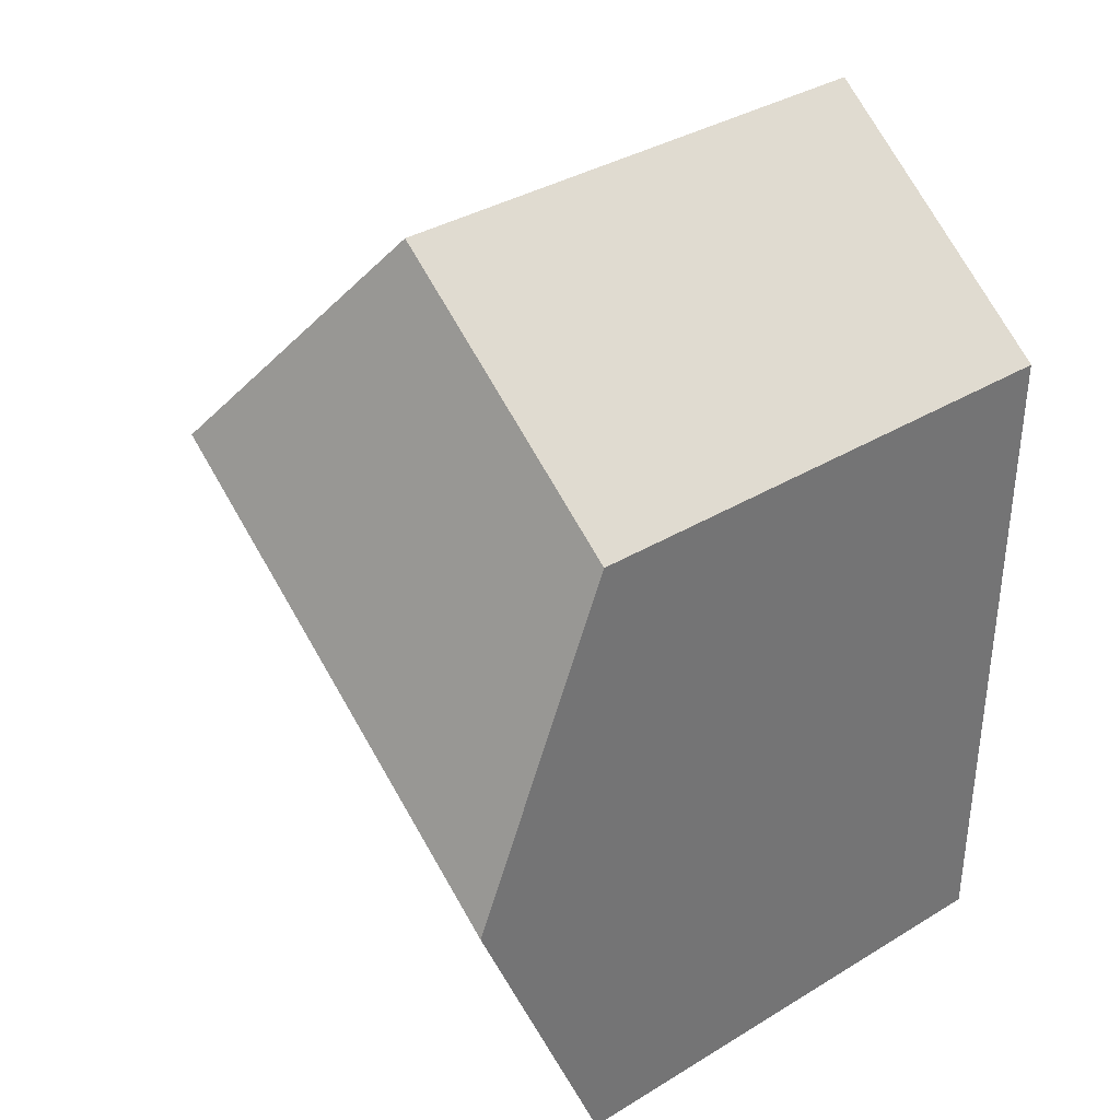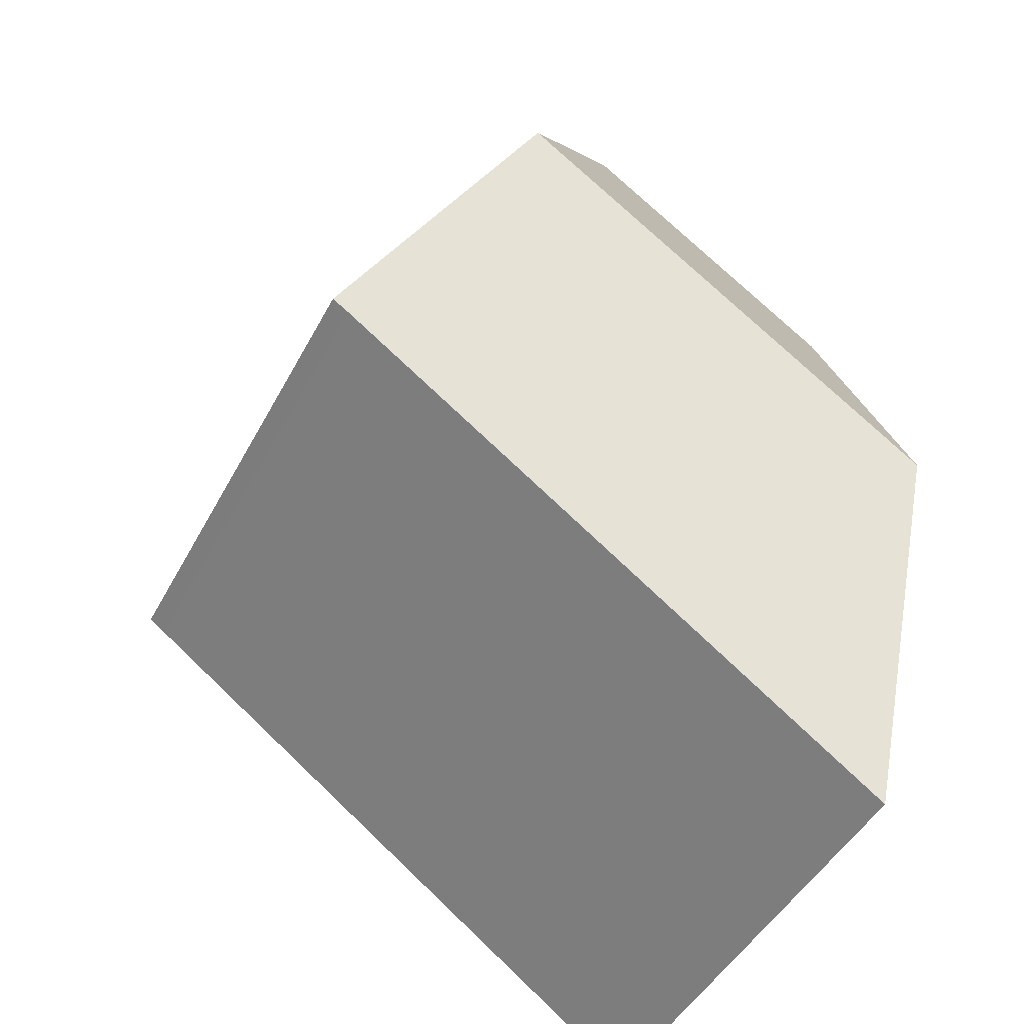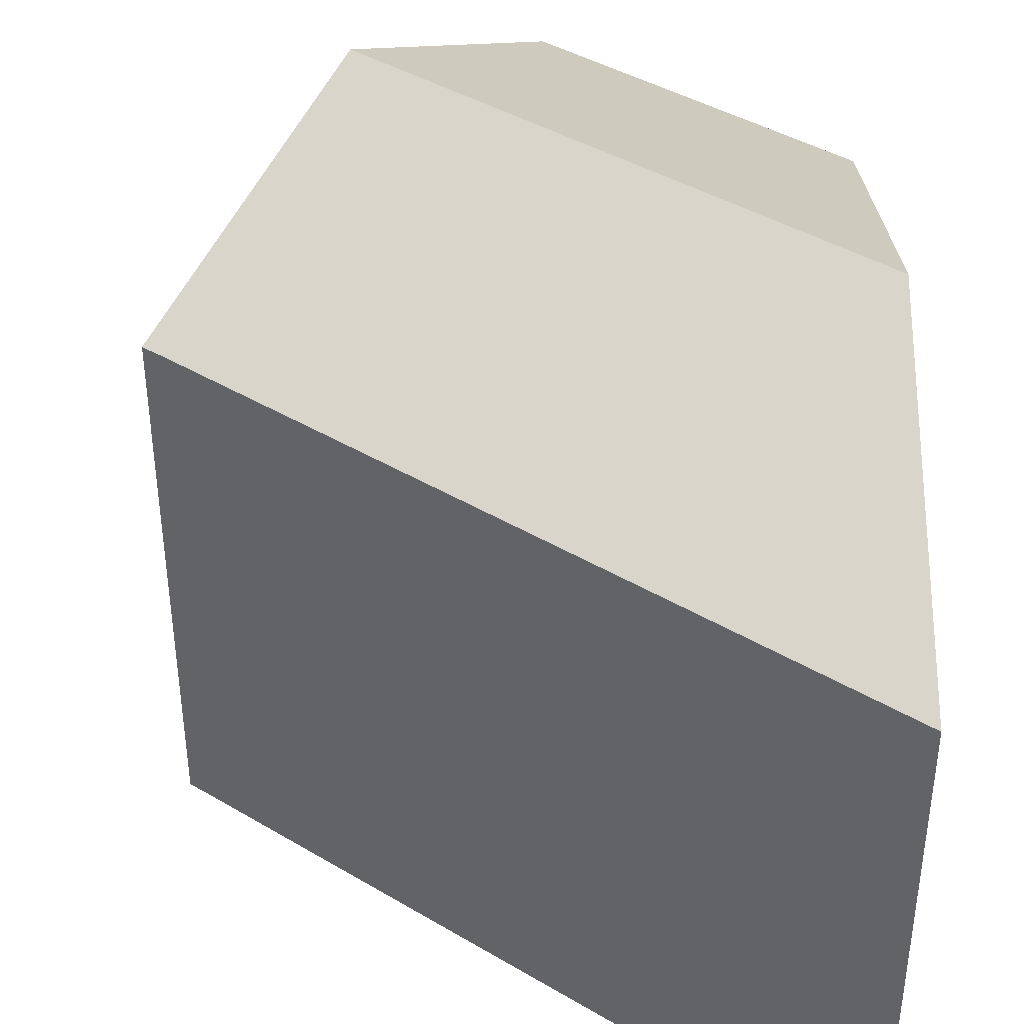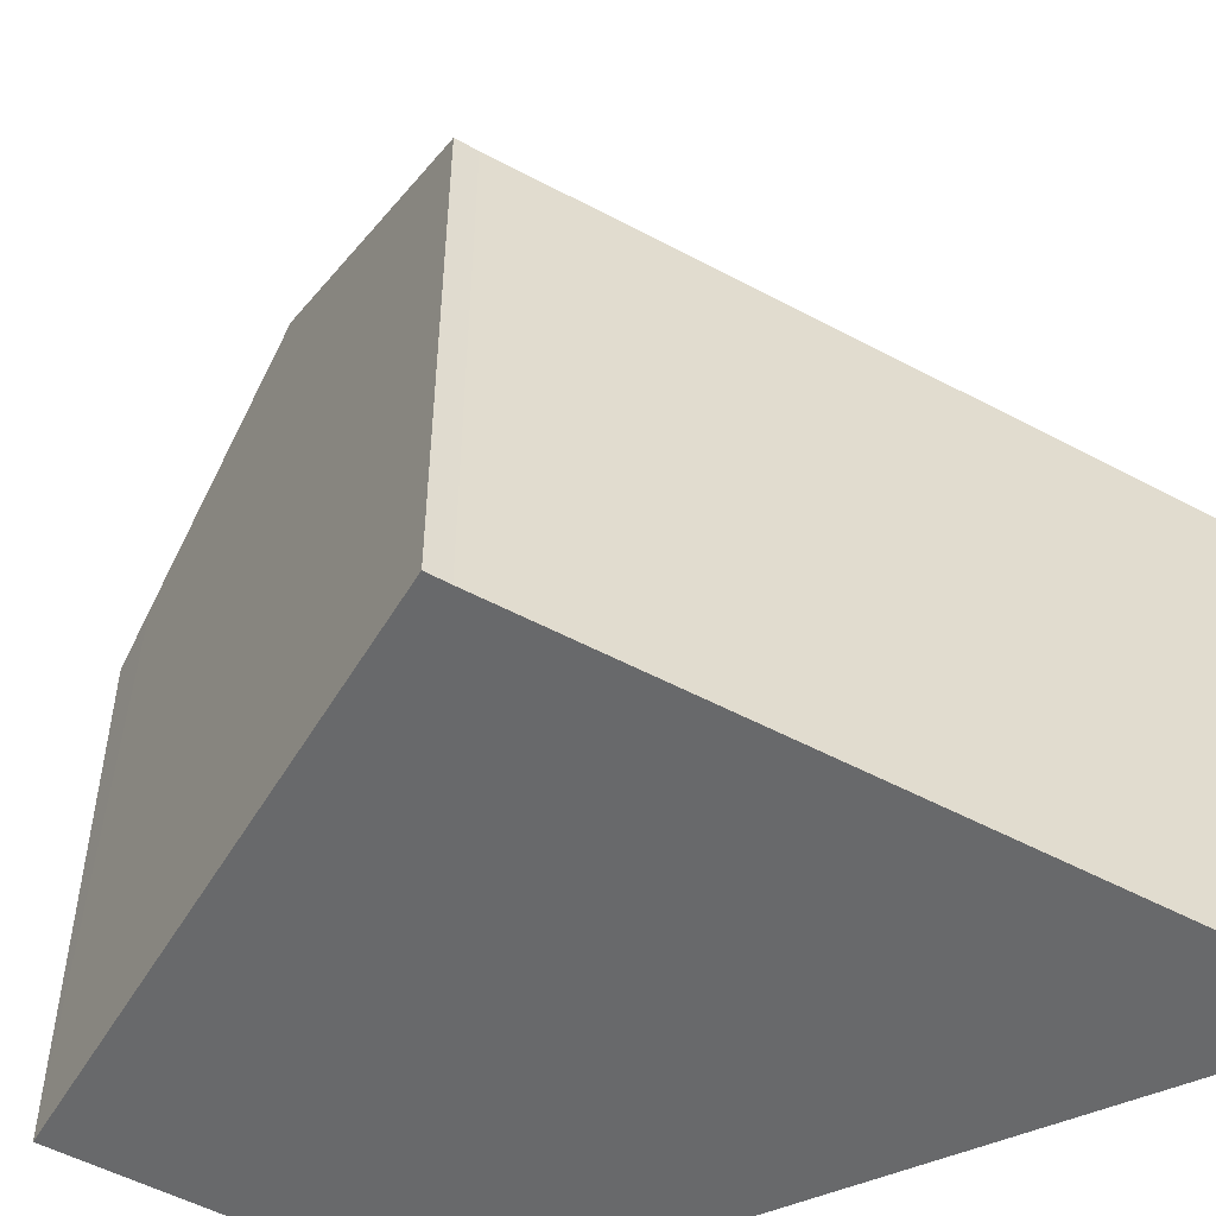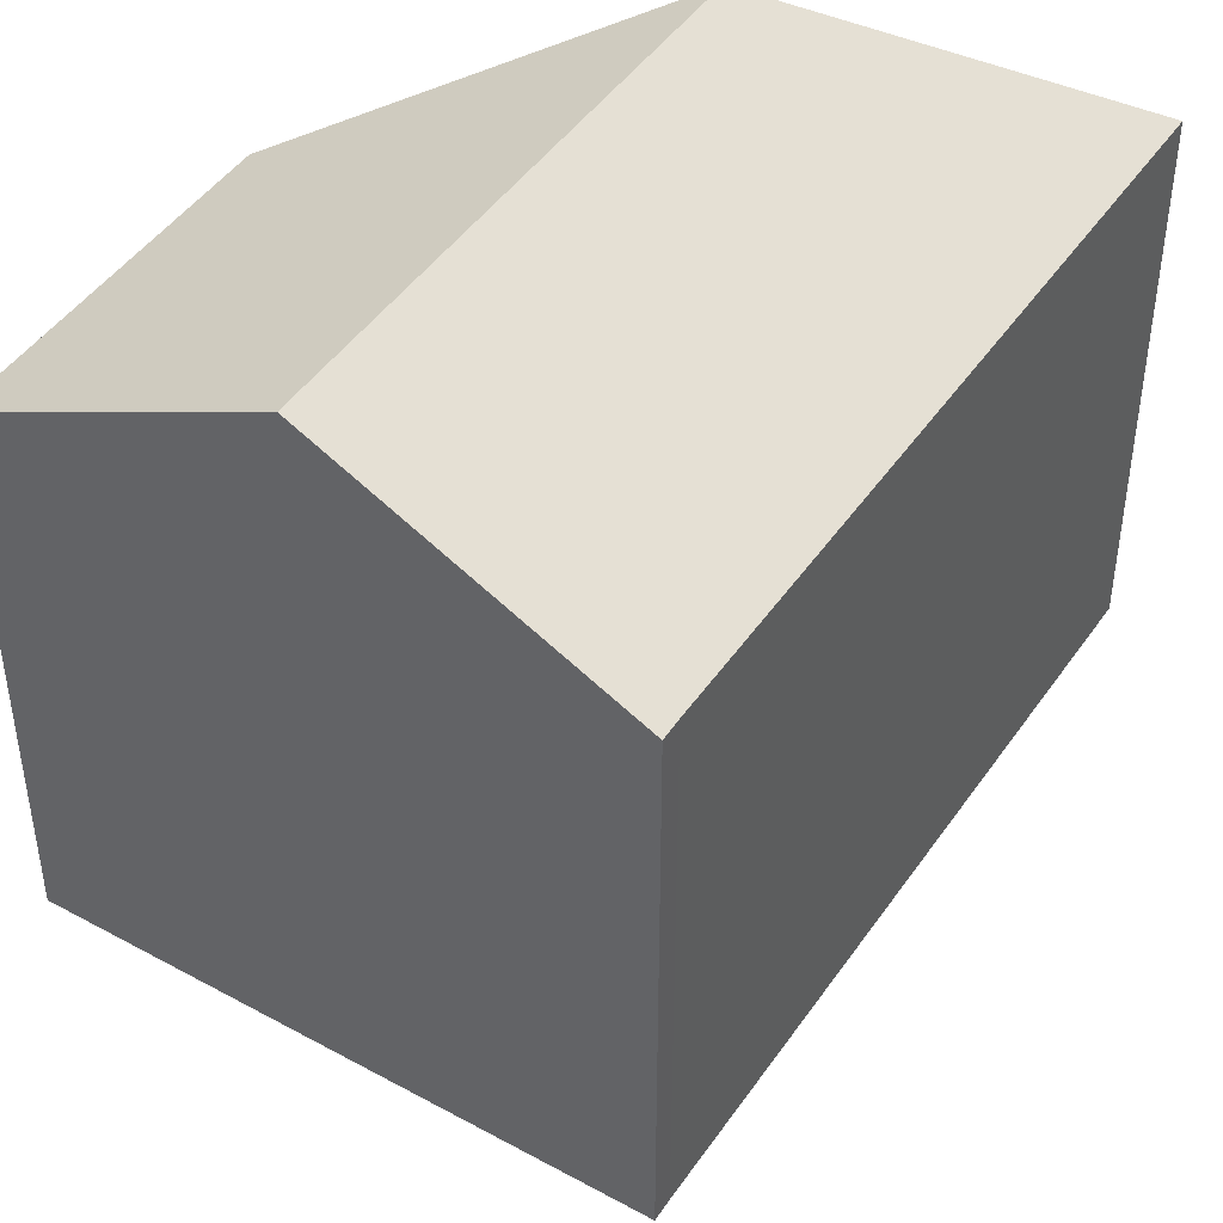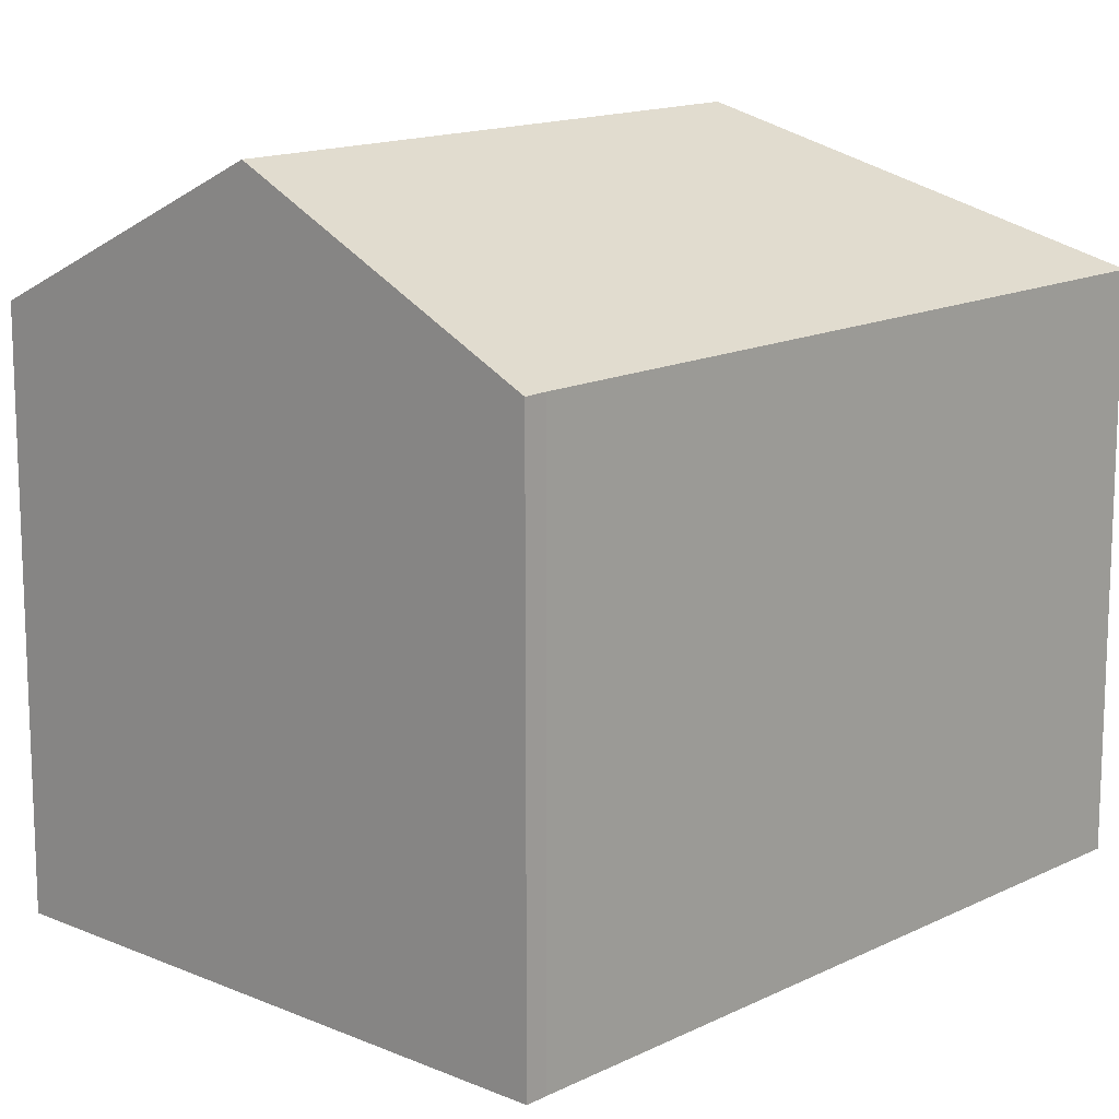
<metadata>
{"format":"obj","ext":"obj","renderer":"f3d","projection":"perspective","resolution":1024,"background":"white","views":[{"elev":36.2,"azim":-128.4,"up":"+Z"},{"elev":-47.1,"azim":153.0,"up":"+Z"},{"elev":41.7,"azim":-179.9,"up":"+Y"},{"elev":-52.6,"azim":114.4,"up":"+Y"},{"elev":45.6,"azim":86.7,"up":"+Y"},{"elev":14.5,"azim":97.2,"up":"+Y"}]}
</metadata>
<code>
v  0 11.29 0.022
v  12.65 11.29 9.083
v  0 11.28 6.907e-16
v  0 14.25 7.54
v  9.474 14.25 14.33
v  13.04 11.28 9.346
v  5.913 11.28 19.31
v  0 11.27 15.1
v  6.538 11.8 18.44
v  0 0 0
v  0 -4.617e-16 7.54
v  0 -9.245e-16 15.1
v  0 -1.347e-18 0.022
v  5.913 -1.182e-15 19.31
v  9.474 -8.776e-16 14.33
v  13.04 -5.723e-16 9.346
v  6.538 -1.129e-15 18.44
v  12.65 -5.562e-16 9.083
g defaultobject
f 1 2 3
f 2 1 4
f 2 4 5
f 2 5 6
f 7 4 8
f 4 7 9
f 4 9 5
f 10 1 3
f 1 10 4
f 4 10 8
f 8 10 11
f 8 11 12
f 11 10 13
f 8 14 7
f 14 8 12
f 14 9 7
f 9 14 5
f 5 14 6
f 6 14 15
f 6 15 16
f 15 14 17
f 18 3 2
f 3 18 10
f 6 18 2
f 18 6 16
f 12 17 14
f 17 12 15
f 15 12 11
f 15 11 16
f 16 11 18
f 18 11 10
f 10 11 13

</code>
